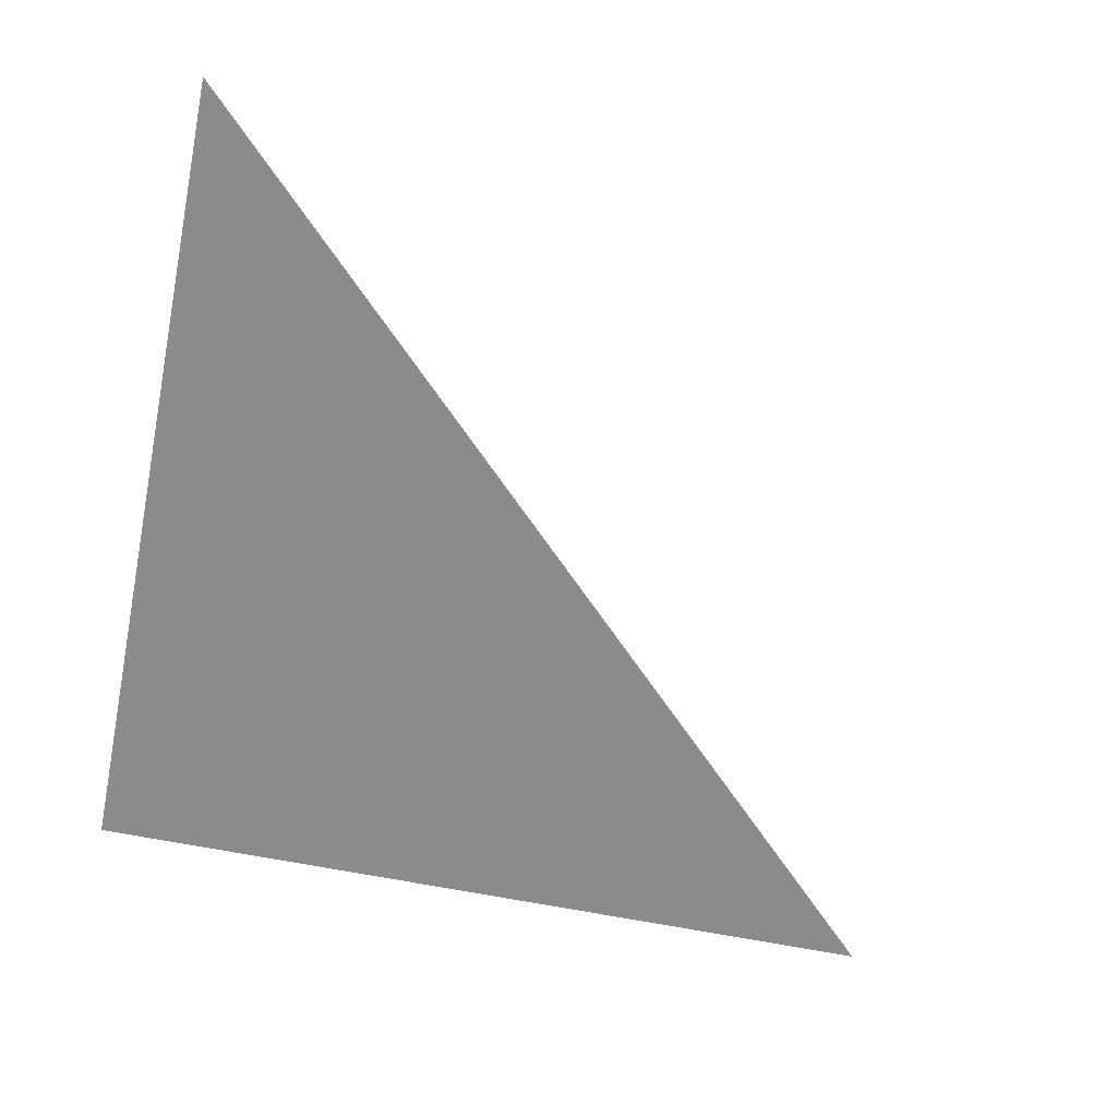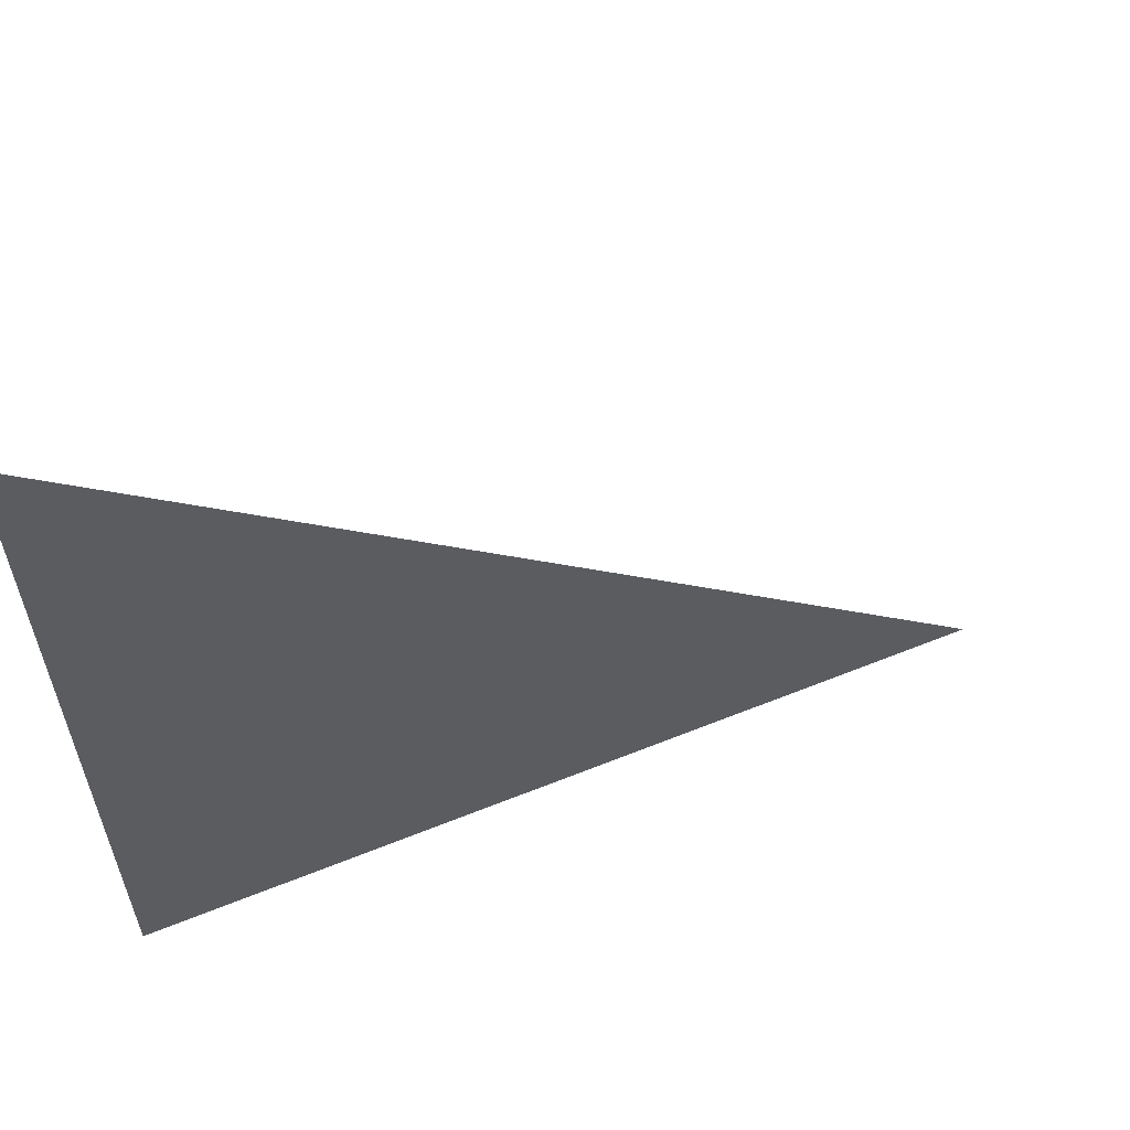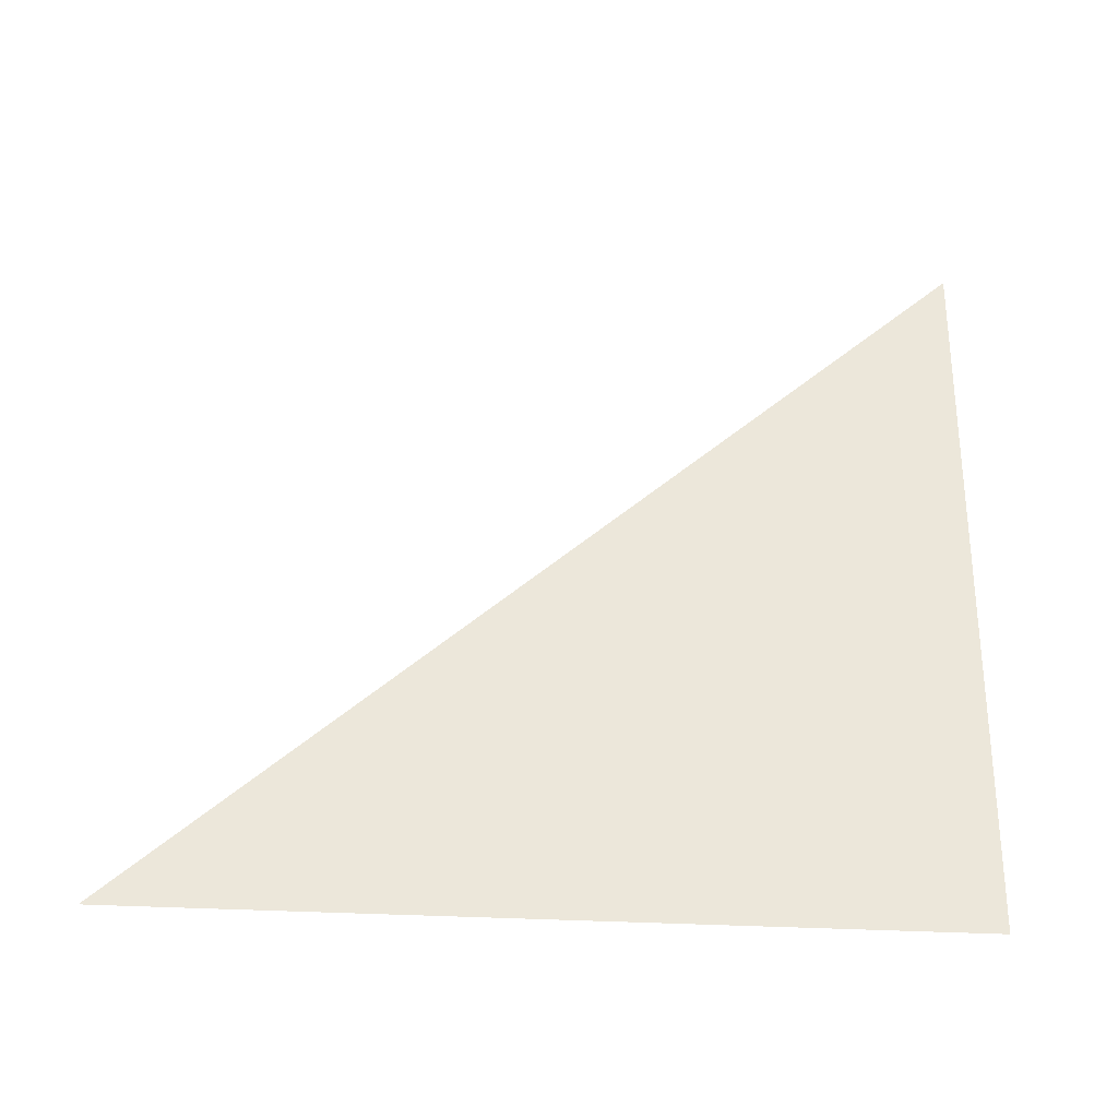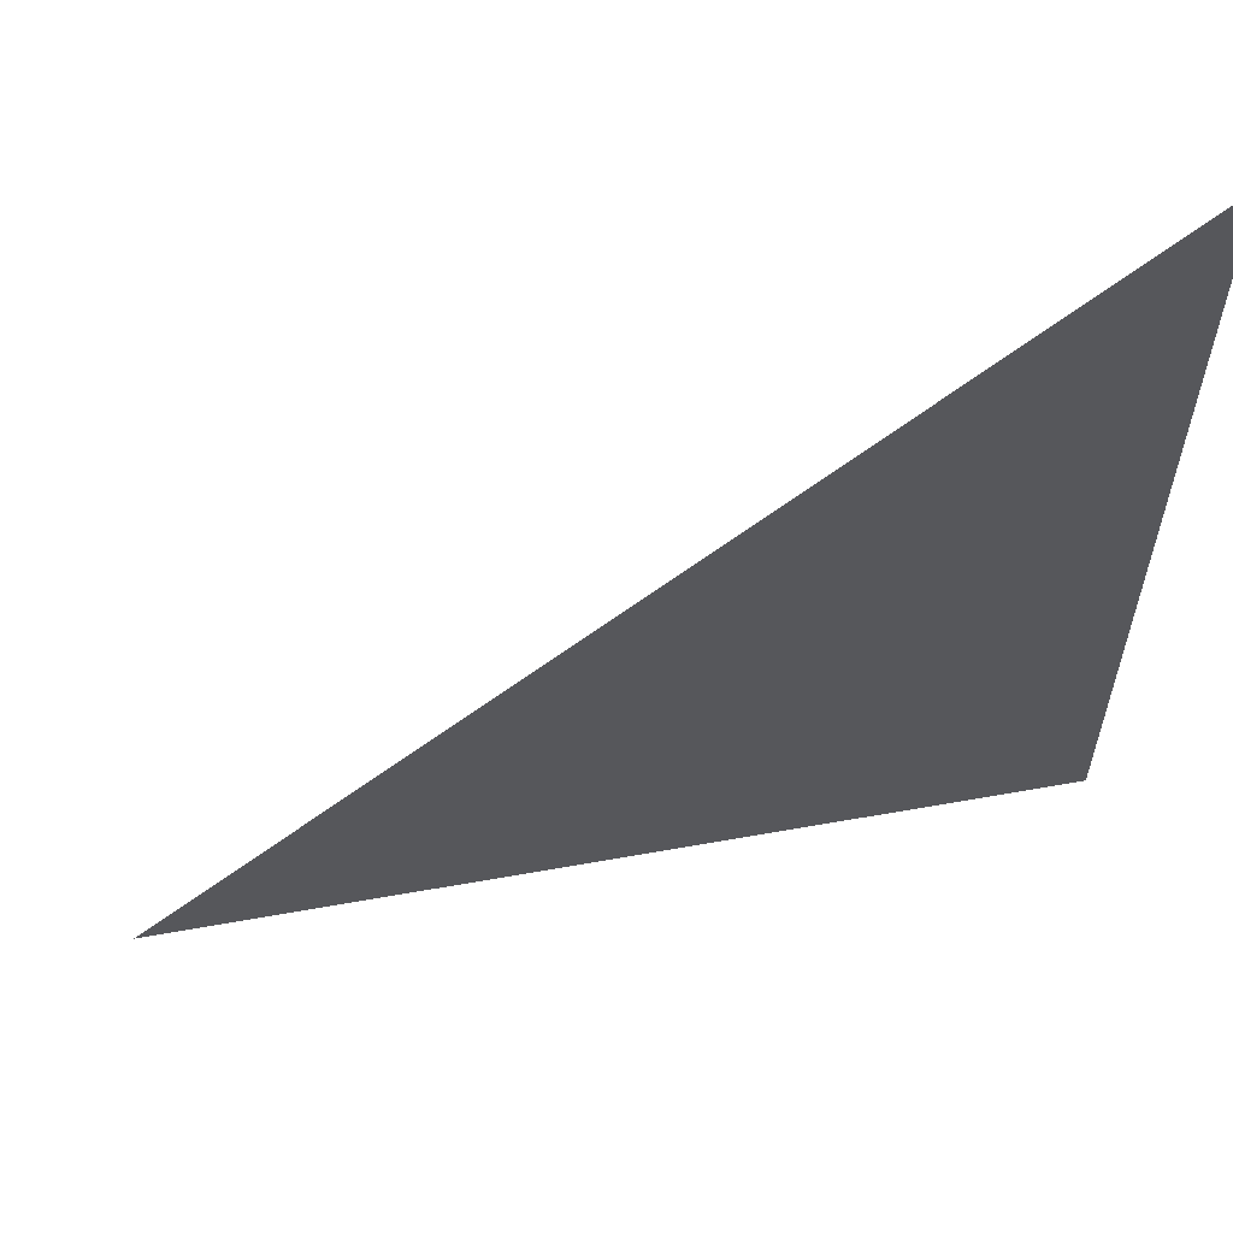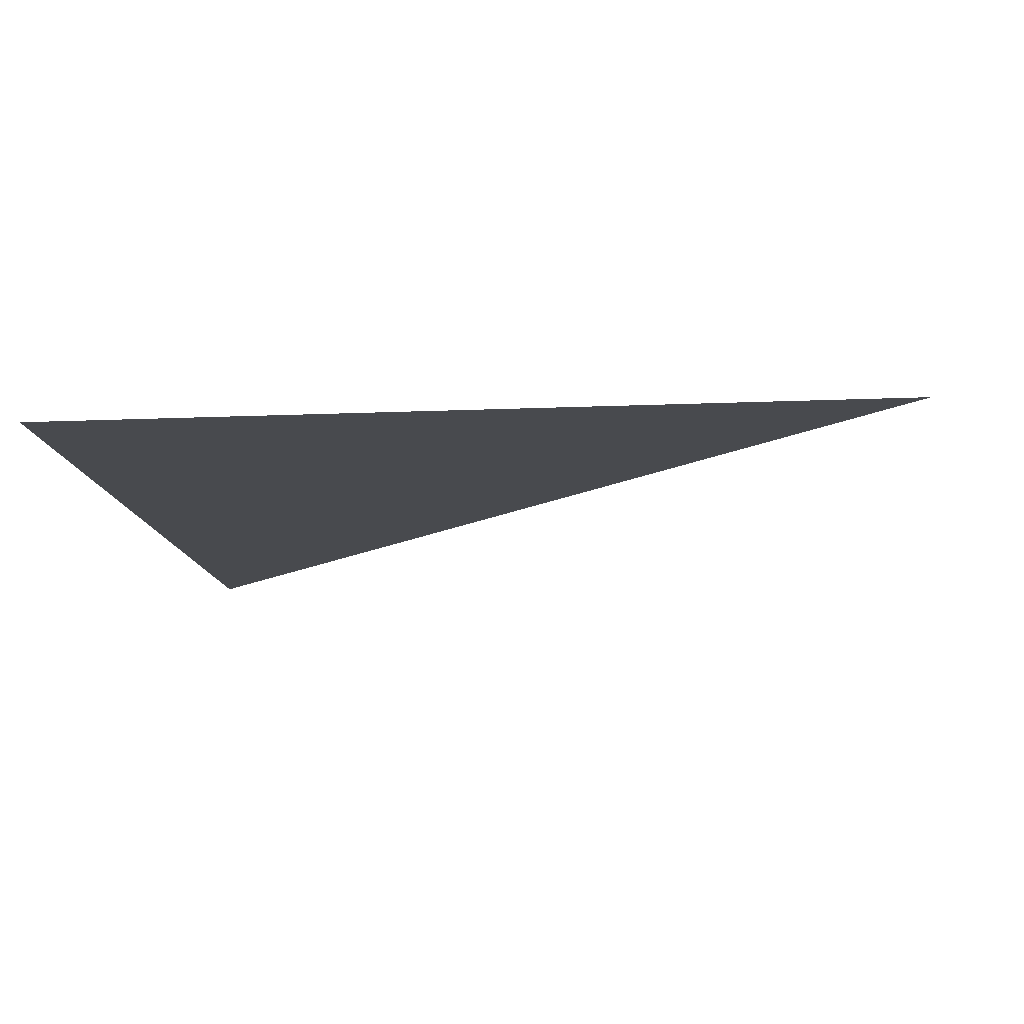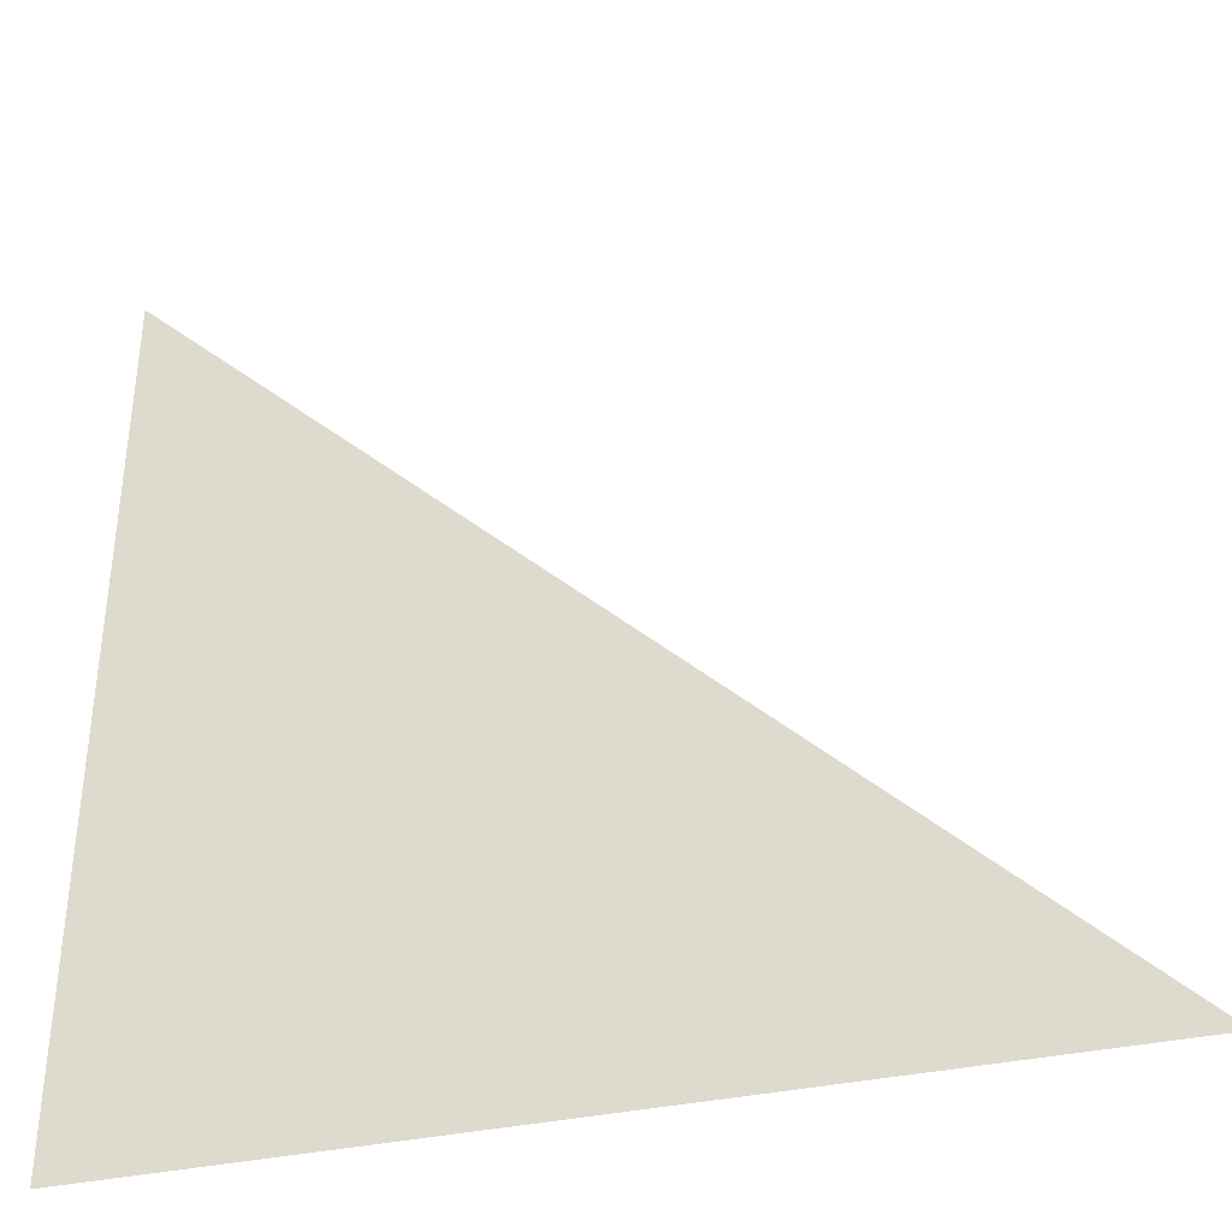
<metadata>
{"format":"obj","ext":"obj","renderer":"f3d","projection":"perspective","resolution":1024,"background":"white","views":[{"elev":-63.8,"azim":-11.5,"up":"+Y"},{"elev":61.2,"azim":-22.3,"up":"+Z"},{"elev":50.6,"azim":-177.9,"up":"+Y"},{"elev":60.0,"azim":169.6,"up":"+Z"},{"elev":-12.9,"azim":-84.2,"up":"+Y"},{"elev":-38.1,"azim":14.9,"up":"+Z"}]}
</metadata>
<code>
o Plane_Plane.001
v -0 0 -1
v 0 0 0
v 1 0 -1
f 1 2 3

</code>
